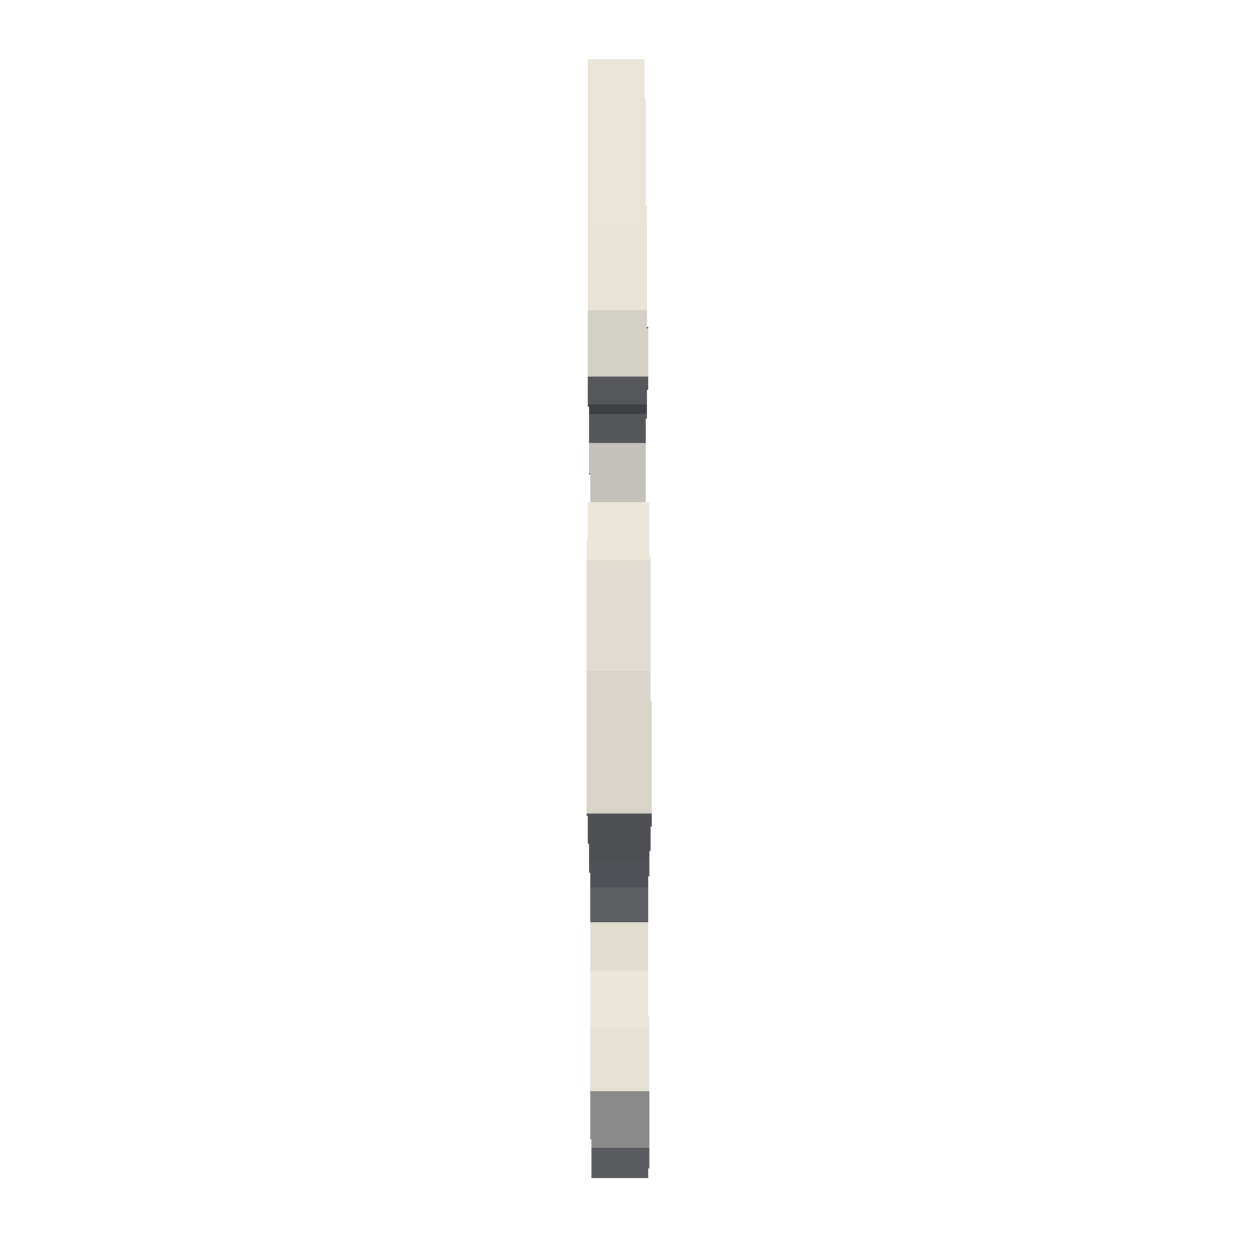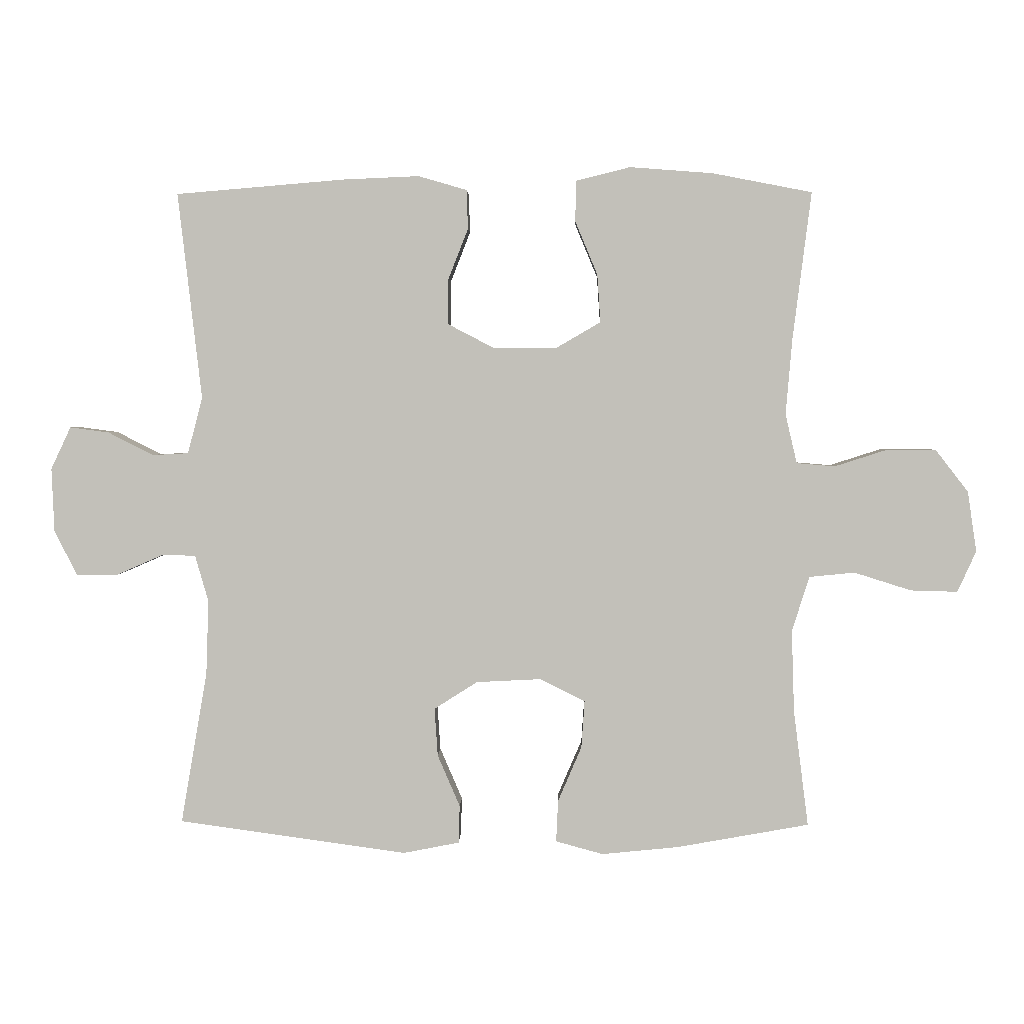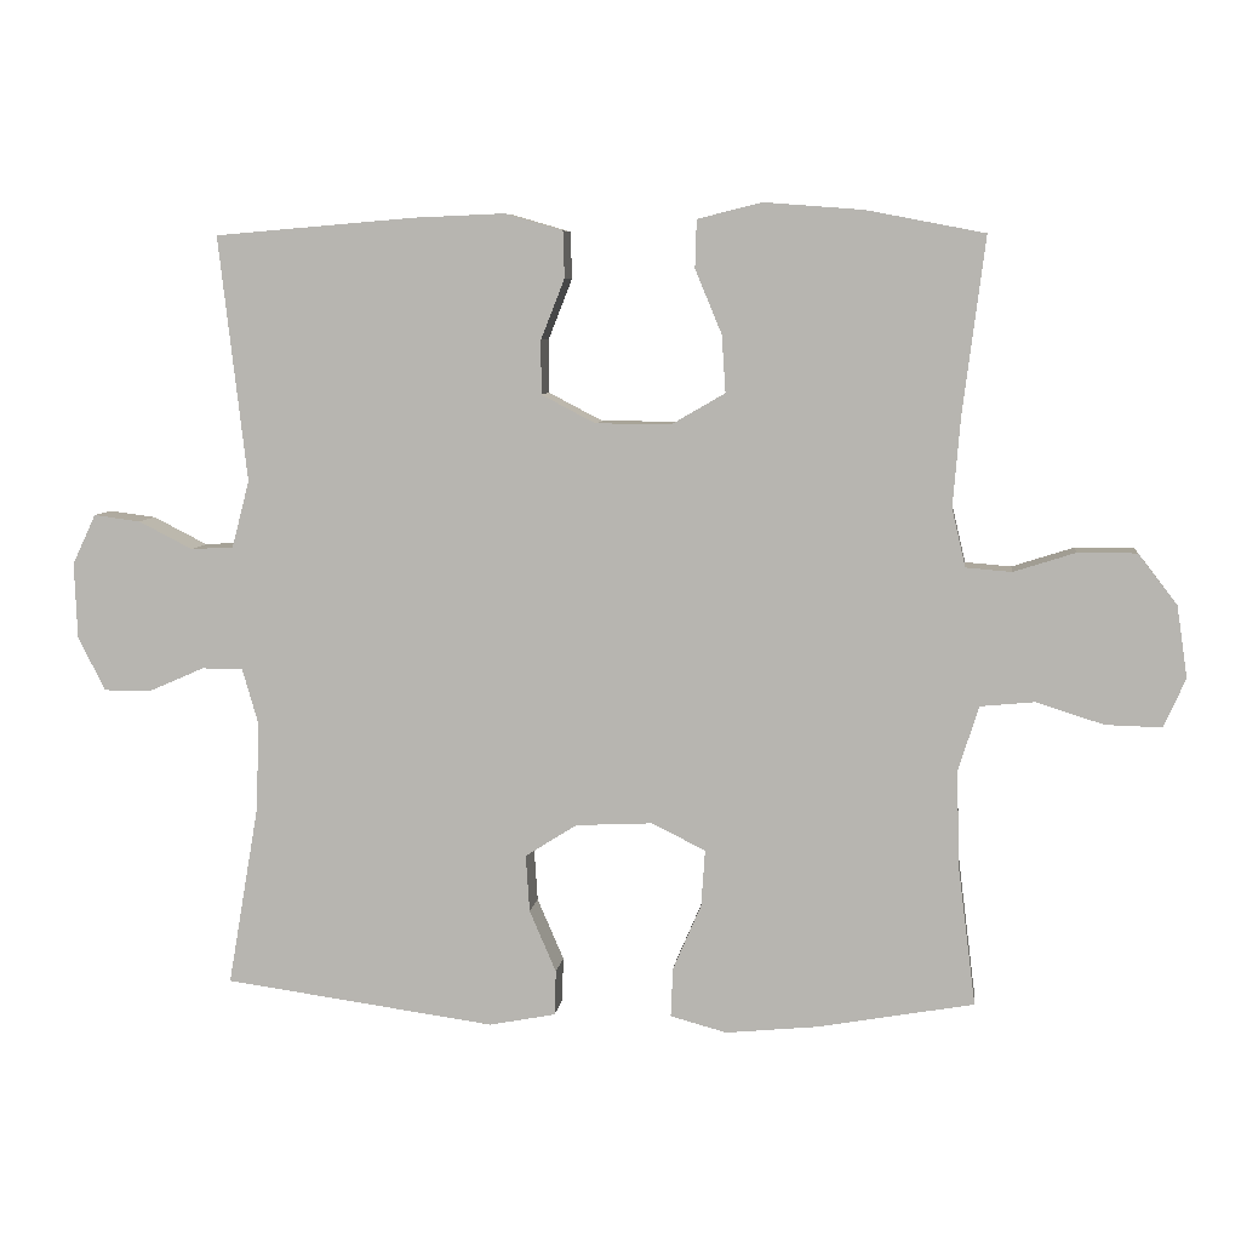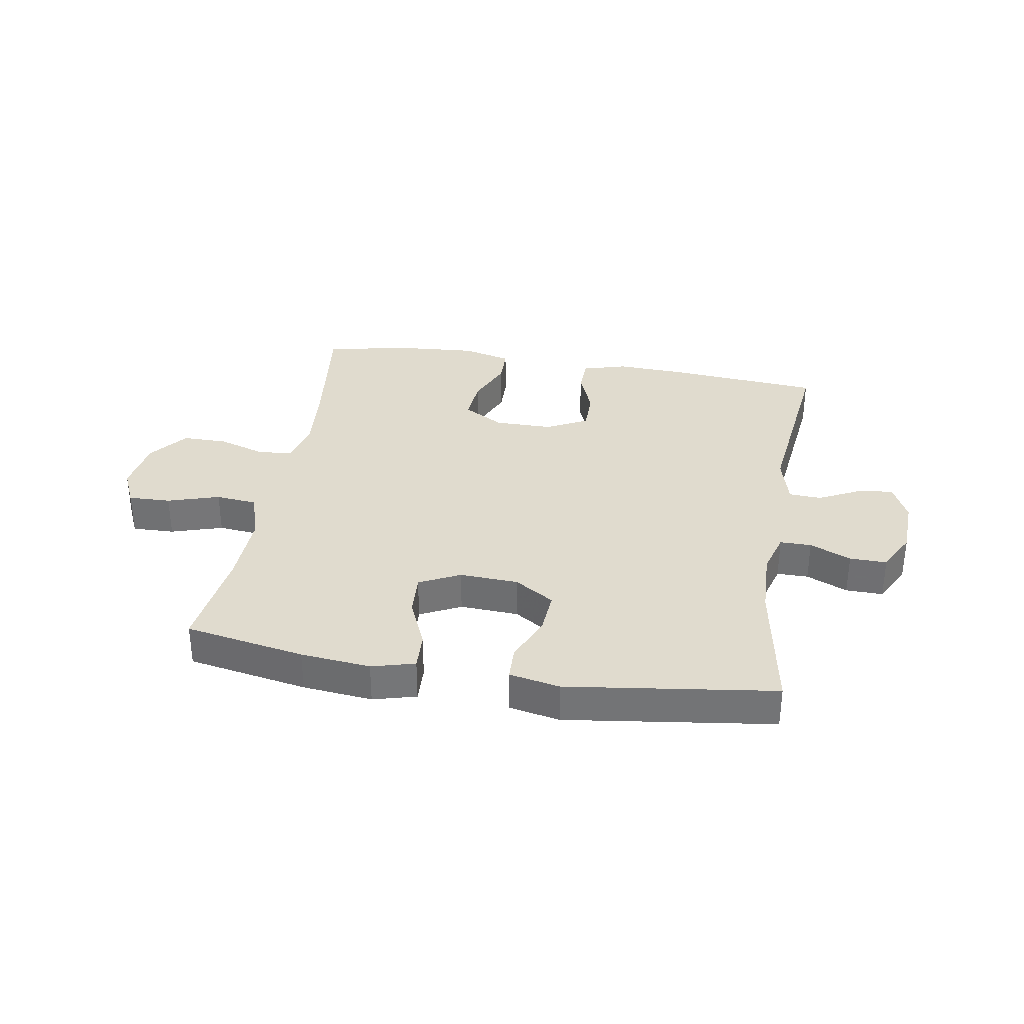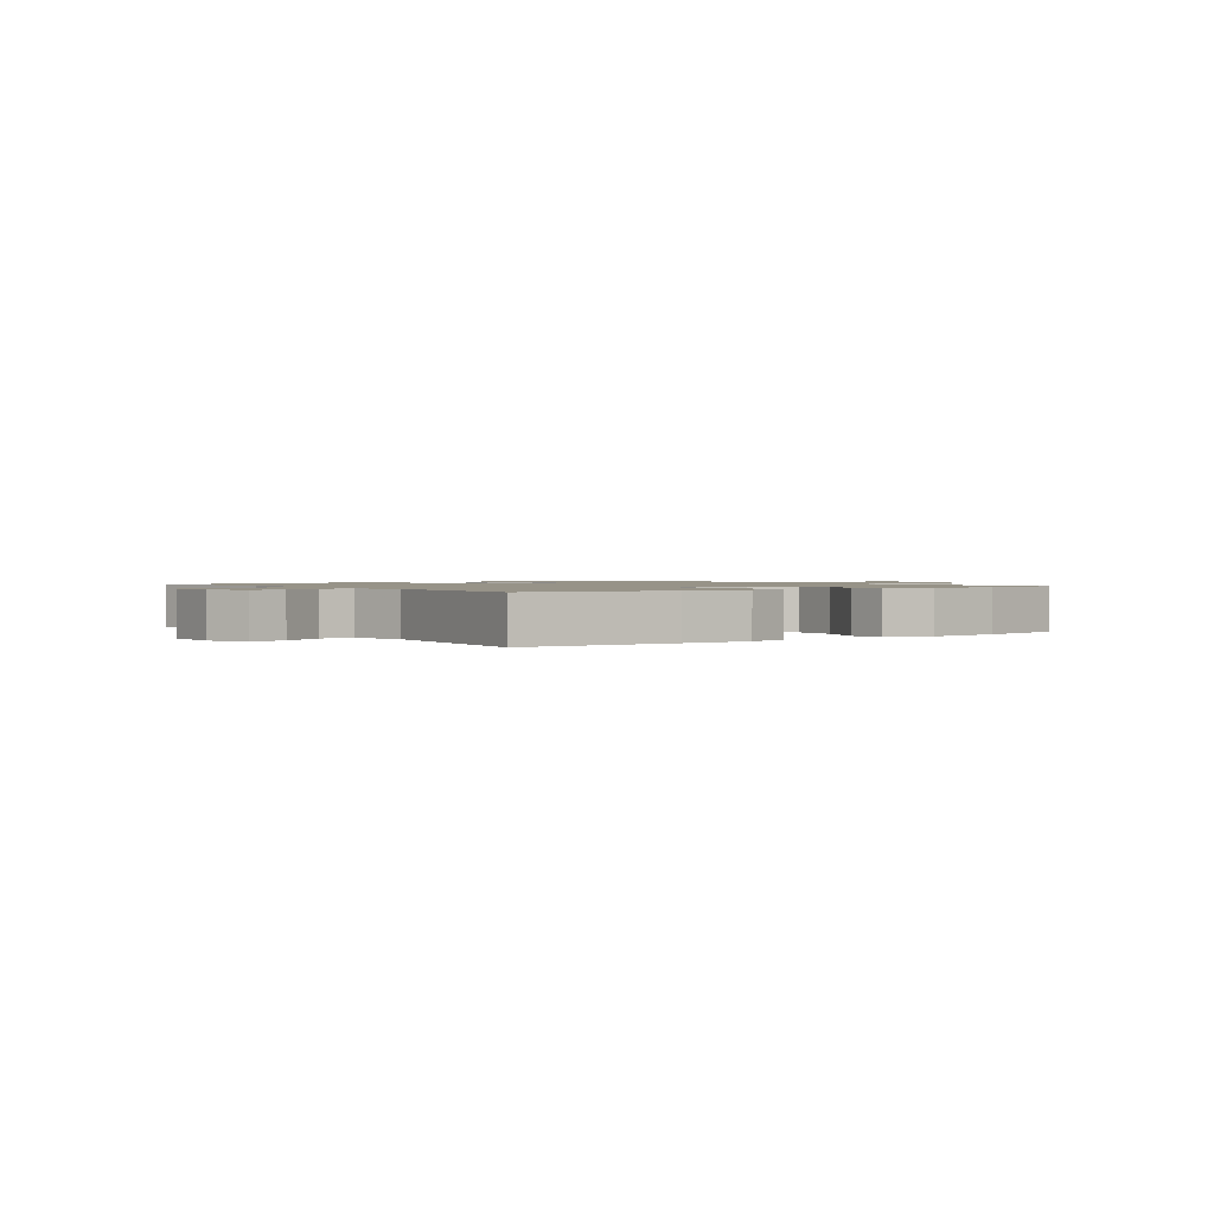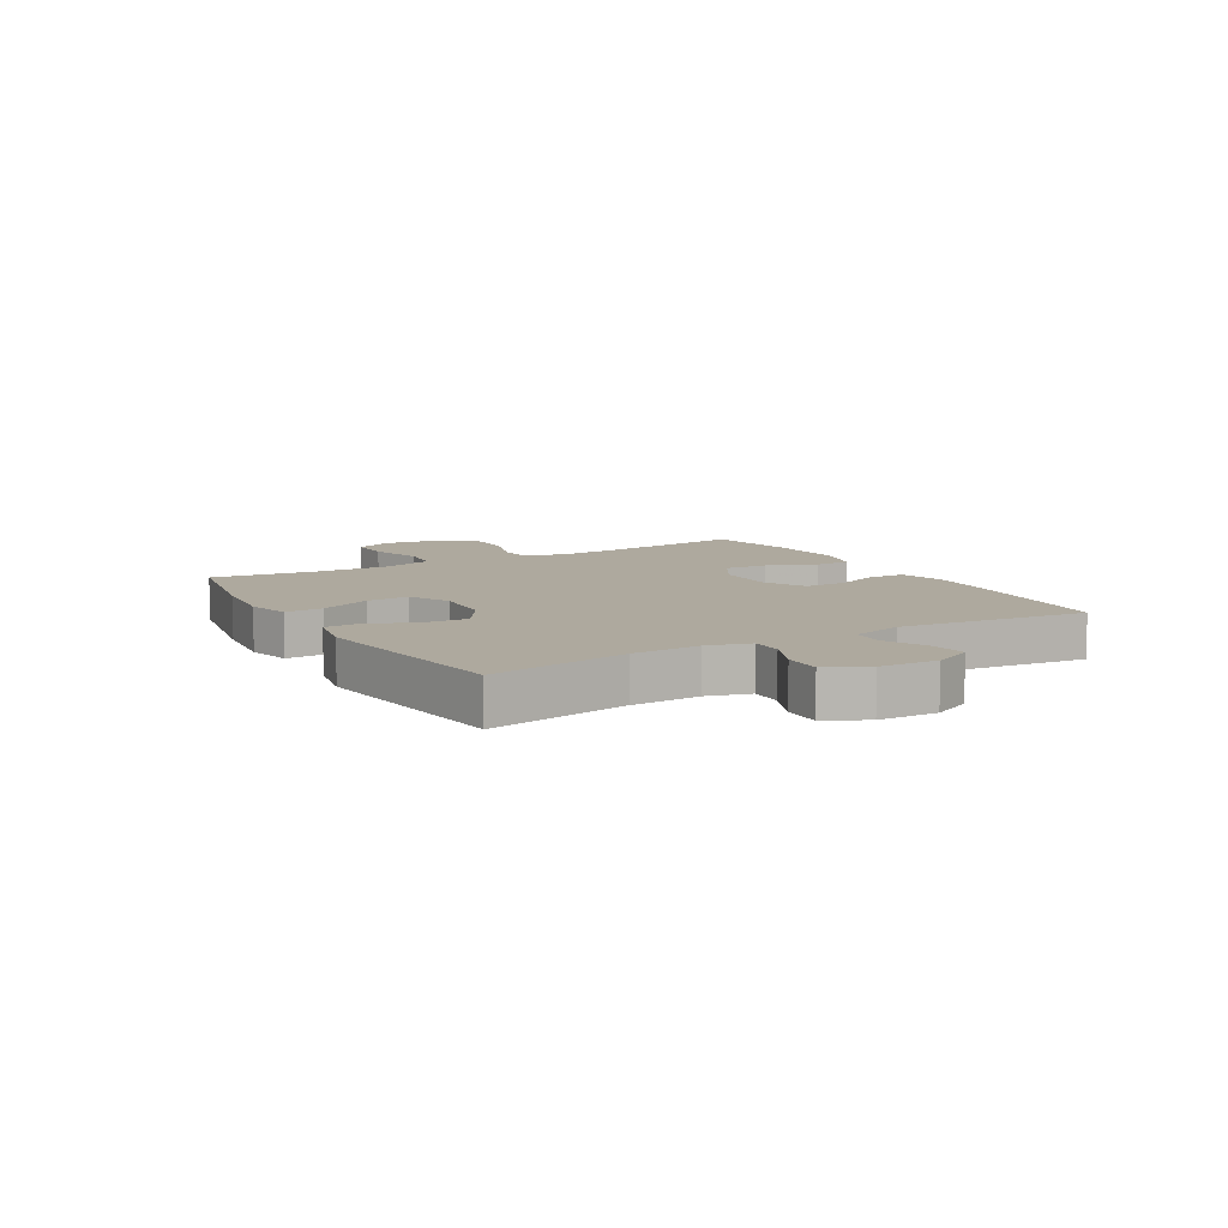
<metadata>
{"format":"obj","ext":"obj","renderer":"f3d","projection":"perspective","resolution":1024,"background":"white","views":[{"elev":64.7,"azim":89.8,"up":"+Z"},{"elev":2.7,"azim":1.7,"up":"+Z"},{"elev":7.0,"azim":7.0,"up":"+Z"},{"elev":33.6,"azim":-170.4,"up":"+Y"},{"elev":1.3,"azim":-36.4,"up":"+Y"},{"elev":9.1,"azim":-120.0,"up":"+Y"}]}
</metadata>
<code>
v 0.5 0.07 -0.5
v 0.294 0.07 -0.537
v 0.174 0.07 -0.549
v 0.1 0.07 -0.529
v 0.103 0.07 -0.464
v 0.14 0.07 -0.378
v 0.145 0.07 -0.304
v 0.075 0.07 -0.269
v -0.026 0.07 -0.274
v -0.094 0.07 -0.317
v -0.089 0.07 -0.392
v -0.054 0.07 -0.473
v -0.056 0.07 -0.532
v -0.143 0.07 -0.549
v -0.5 0.07 -0.5
v -0.459 0.07 -0.262
v -0.455 0.07 -0.146
v -0.476 0.07 -0.073
v -0.53 0.07 -0.073
v -0.601 0.07 -0.104
v -0.665 0.07 -0.105
v -0.701 0.07 -0.035
v -0.705 0.07 0.065
v -0.674 0.07 0.131
v -0.613 0.07 0.123
v -0.542 0.07 0.087
v -0.486 0.07 0.09
v -0.463 0.07 0.178
v -0.5 0.07 0.5
v -0.237 0.07 0.522
v -0.118 0.07 0.527
v -0.042 0.07 0.505
v -0.04 0.07 0.444
v -0.071 0.07 0.365
v -0.071 0.07 0.294
v 0 0.07 0.257
v 0.1 0.07 0.257
v 0.169 0.07 0.297
v 0.164 0.07 0.372
v 0.129 0.07 0.456
v 0.131 0.07 0.519
v 0.215 0.07 0.54
v 0.345 0.07 0.53
v 0.5 0.07 0.5
v 0.471 0.07 0.27
v 0.461 0.07 0.152
v 0.479 0.07 0.075
v 0.539 0.07 0.07
v 0.62 0.07 0.096
v 0.697 0.07 0.096
v 0.748 0.07 0.03
v 0.762 0.07 -0.064
v 0.733 0.07 -0.128
v 0.66 0.07 -0.126
v 0.571 0.07 -0.098
v 0.5 0.07 -0.105
v 0.473 0.07 -0.191
v 0.477 0.07 -0.319
v 0.5 0 -0.5
v 0.294 0 -0.537
v 0.174 0 -0.549
v 0.1 0 -0.529
v 0.103 0 -0.464
v 0.14 0 -0.378
v 0.145 0 -0.304
v 0.075 0 -0.269
v -0.026 0 -0.274
v -0.094 0 -0.317
v -0.089 0 -0.392
v -0.054 0 -0.473
v -0.056 0 -0.532
v -0.143 0 -0.549
v -0.5 0 -0.5
v -0.459 0 -0.262
v -0.455 0 -0.146
v -0.476 0 -0.073
v -0.53 0 -0.073
v -0.601 0 -0.104
v -0.665 0 -0.105
v -0.701 0 -0.035
v -0.705 0 0.065
v -0.674 0 0.131
v -0.613 0 0.123
v -0.542 0 0.087
v -0.486 0 0.09
v -0.463 0 0.178
v -0.5 0 0.5
v -0.237 0 0.522
v -0.118 0 0.527
v -0.042 0 0.505
v -0.04 0 0.444
v -0.071 0 0.365
v -0.071 0 0.294
v 0 0 0.257
v 0.1 0 0.257
v 0.169 0 0.297
v 0.164 0 0.372
v 0.129 0 0.456
v 0.131 0 0.519
v 0.215 0 0.54
v 0.345 0 0.53
v 0.5 0 0.5
v 0.471 0 0.27
v 0.461 0 0.152
v 0.479 0 0.075
v 0.539 0 0.07
v 0.62 0 0.096
v 0.697 0 0.096
v 0.748 0 0.03
v 0.762 0 -0.064
v 0.733 0 -0.128
v 0.66 0 -0.126
v 0.571 0 -0.098
v 0.5 0 -0.105
v 0.473 0 -0.191
v 0.477 0 -0.319
f 52 53 54 55
f 52 55 56
f 51 52 56
f 48 49 50 51
f 47 48 51 56
f 46 47 56 57
f 42 43 44 45
f 42 45 46
f 39 40 41 42
f 38 39 42 46
f 37 38 46 57
f 31 32 33 34
f 31 34 35
f 28 29 30 31
f 27 28 31 35
f 23 24 25 26
f 23 26 27
f 22 23 27
f 19 20 21 22
f 18 19 22 27
f 17 18 27 35
f 13 14 15 16
f 11 12 13 16
f 10 11 16 17
f 9 10 17 35
f 3 4 5 6
f 3 6 7
f 58 1 2 3
f 58 3 7
f 36 37 57 58
f 36 58 7 8
f 8 9 35 36
f 113 112 111 110
f 114 113 110
f 114 110 109
f 109 108 107 106
f 114 109 106 105
f 115 114 105 104
f 103 102 101 100
f 104 103 100
f 100 99 98 97
f 104 100 97 96
f 115 104 96 95
f 92 91 90 89
f 93 92 89
f 89 88 87 86
f 93 89 86 85
f 84 83 82 81
f 85 84 81
f 85 81 80
f 80 79 78 77
f 85 80 77 76
f 93 85 76 75
f 74 73 72 71
f 74 71 70 69
f 75 74 69 68
f 93 75 68 67
f 64 63 62 61
f 65 64 61
f 61 60 59 116
f 65 61 116
f 116 115 95 94
f 66 65 116 94
f 94 93 67 66
f 1 59 60 2
f 2 60 61 3
f 3 61 62 4
f 4 62 63 5
f 5 63 64 6
f 6 64 65 7
f 7 65 66 8
f 8 66 67 9
f 9 67 68 10
f 10 68 69 11
f 11 69 70 12
f 12 70 71 13
f 13 71 72 14
f 14 72 73 15
f 15 73 74 16
f 16 74 75 17
f 17 75 76 18
f 18 76 77 19
f 19 77 78 20
f 20 78 79 21
f 21 79 80 22
f 22 80 81 23
f 23 81 82 24
f 24 82 83 25
f 25 83 84 26
f 26 84 85 27
f 27 85 86 28
f 28 86 87 29
f 29 87 88 30
f 30 88 89 31
f 31 89 90 32
f 32 90 91 33
f 33 91 92 34
f 34 92 93 35
f 35 93 94 36
f 36 94 95 37
f 37 95 96 38
f 38 96 97 39
f 39 97 98 40
f 40 98 99 41
f 41 99 100 42
f 42 100 101 43
f 43 101 102 44
f 44 102 103 45
f 45 103 104 46
f 46 104 105 47
f 47 105 106 48
f 48 106 107 49
f 49 107 108 50
f 50 108 109 51
f 51 109 110 52
f 52 110 111 53
f 53 111 112 54
f 54 112 113 55
f 55 113 114 56
f 56 114 115 57
f 57 115 116 58
f 58 116 59 1

</code>
